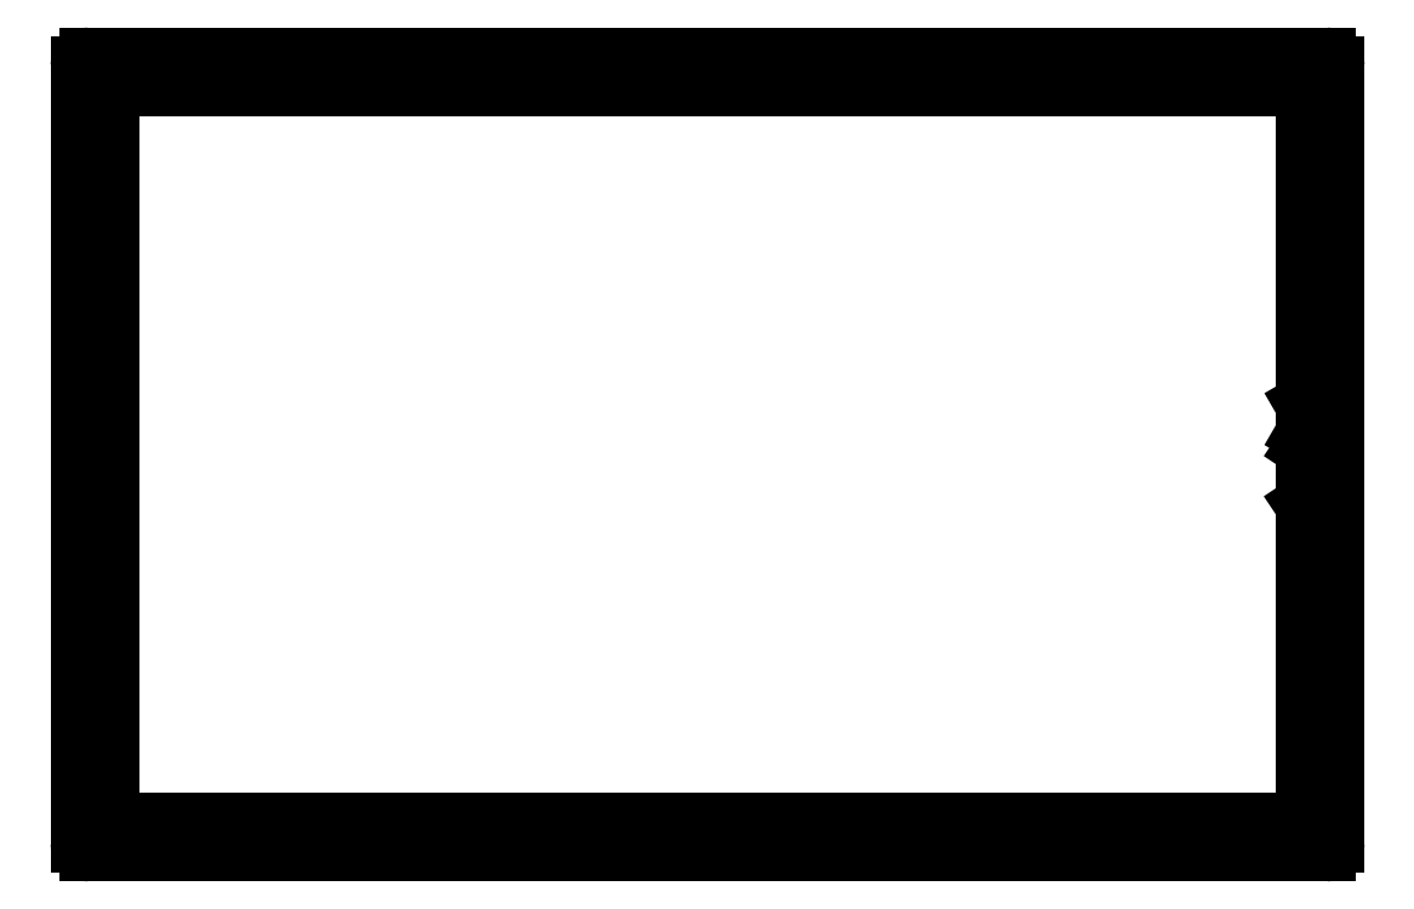
<metadata>
{"format":"dxf","ext":"dxf","renderer":"ezdxf+matplotlib","layout":"modelspace","background":"white","min_lineweight":24,"dpi":150}
</metadata>
<code>
0
SECTION
2
ENTITIES
0
ARC
8
\M+5B1EA\M+5D7A2
10
1124
20
537.7
30
0
40
0.3
50
4.341e-11
51
90
0
LINE
8
\M+5B1EA\M+5D7A2
10
1081
20
538
30
0
11
1124
21
538
31
0
0
LINE
8
\M+5B1EA\M+5D7A2
10
1124
20
537.7
30
0
11
1124
21
510.5
31
0
0
ARC
8
\M+5B1EA\M+5D7A2
10
1081
20
537.7
30
0
40
0.3
50
90
51
180
0
ARC
8
\M+5B1EA\M+5D7A2
10
1124
20
510.5
30
0
40
0.3
50
270
51
360
0
LINE
8
\M+5B1EA\M+5D7A2
10
1081
20
510.5
30
0
11
1081
21
537.7
31
0
0
LINE
8
\M+5B1EA\M+5D7A2
10
1124
20
510.2
30
0
11
1081
21
510.2
31
0
0
ARC
8
\M+5B1EA\M+5D7A2
10
1081
20
510.5
30
0
40
0.3
50
180
51
270
0
LINE
8
\M+5B1EA\M+5D7A2
10
1123
20
524.9
30
0
11
1123
21
524.4
31
0
0
LINE
8
\M+5B1EA\M+5D7A2
10
1123
20
524.4
30
0
11
1124
21
524.2
31
0
0
LINE
8
\M+5B1EA\M+5D7A2
10
1124
20
525.4
30
0
11
1123
21
524.9
31
0
0
LINE
8
\M+5B1EA\M+5D7A2
10
1124
20
524.2
30
0
11
1124
21
522.6
31
0
0
LINE
8
\M+5B1EA\M+5D7A2
10
1123
20
525.9
30
0
11
1124
21
525.4
31
0
0
LINE
8
\M+5B1EA\M+5D7A2
10
1124
20
522.6
30
0
11
1123
21
522.4
31
0
0
LINE
8
\M+5B1EA\M+5D7A2
10
1123
20
536.7
30
0
11
1123
21
525.9
31
0
0
LINE
8
\M+5B1EA\M+5D7A2
10
1123
20
522.4
30
0
11
1123
21
511.5
31
0
0
ARC
8
\M+5B1EA\M+5D7A2
10
1123
20
536.7
30
0
40
0.3
50
4.341e-11
51
90
0
ARC
8
\M+5B1EA\M+5D7A2
10
1123
20
511.5
30
0
40
0.3
50
270
51
360
0
LINE
8
\M+5B1EA\M+5D7A2
10
1082
20
537
30
0
11
1123
21
537
31
0
0
LINE
8
\M+5B1EA\M+5D7A2
10
1123
20
511.2
30
0
11
1082
21
511.2
31
0
0
ARC
8
\M+5B1EA\M+5D7A2
10
1082
20
536.7
30
0
40
0.3
50
90
51
180
0
ARC
8
\M+5B1EA\M+5D7A2
10
1082
20
511.5
30
0
40
0.3
50
180
51
270
0
LINE
8
\M+5B1EA\M+5D7A2
10
1082
20
511.5
30
0
11
1082
21
536.7
31
0
0
ENDSEC
0
EOF

</code>
